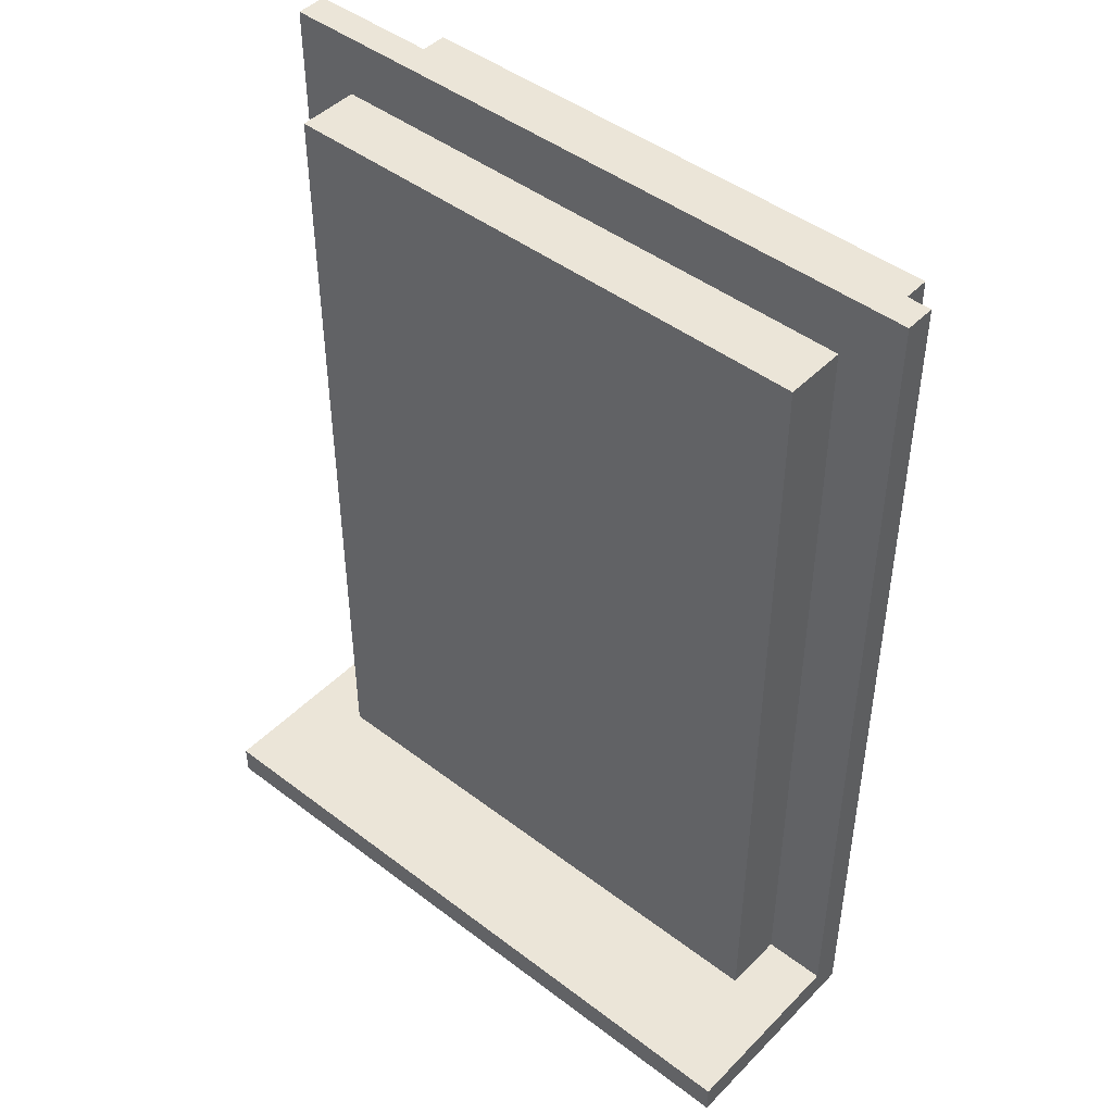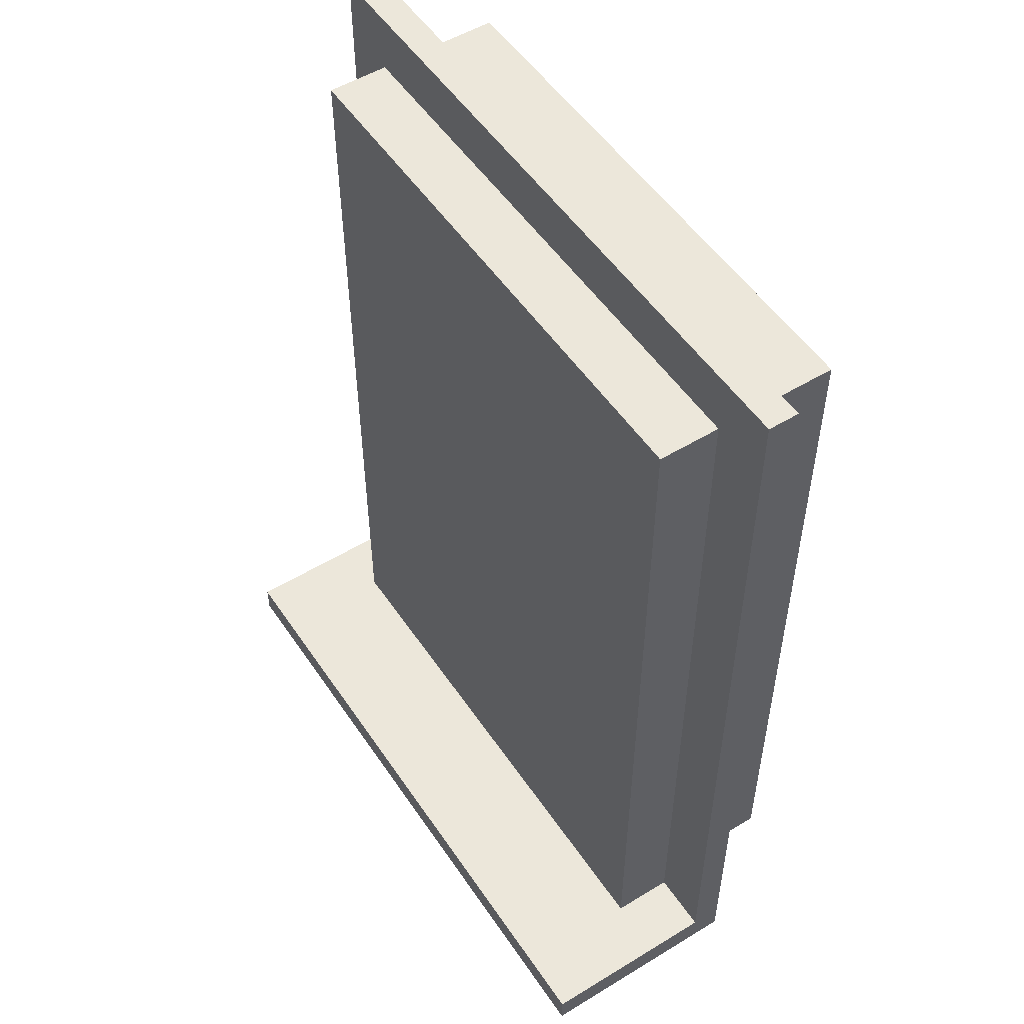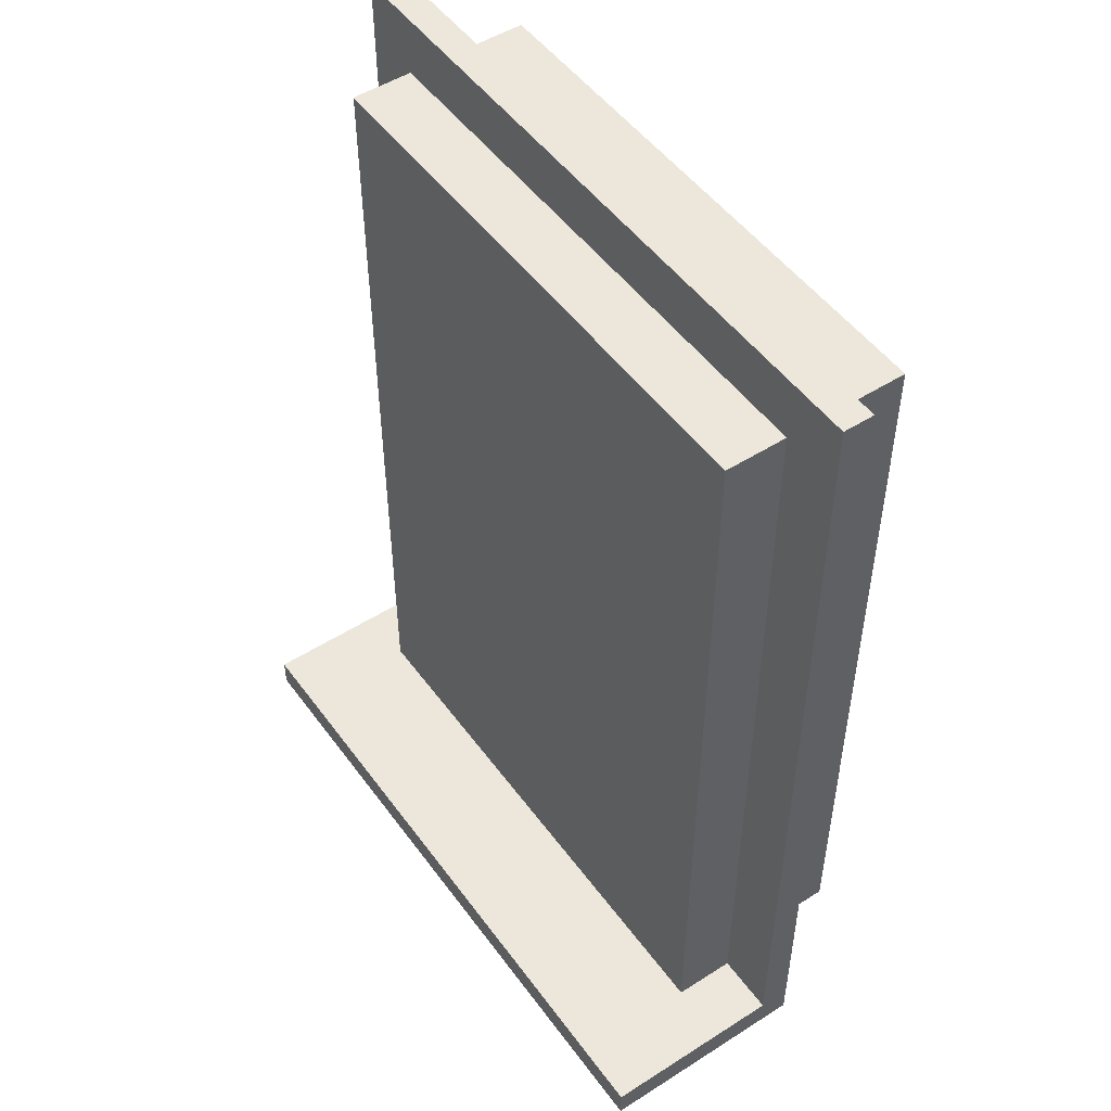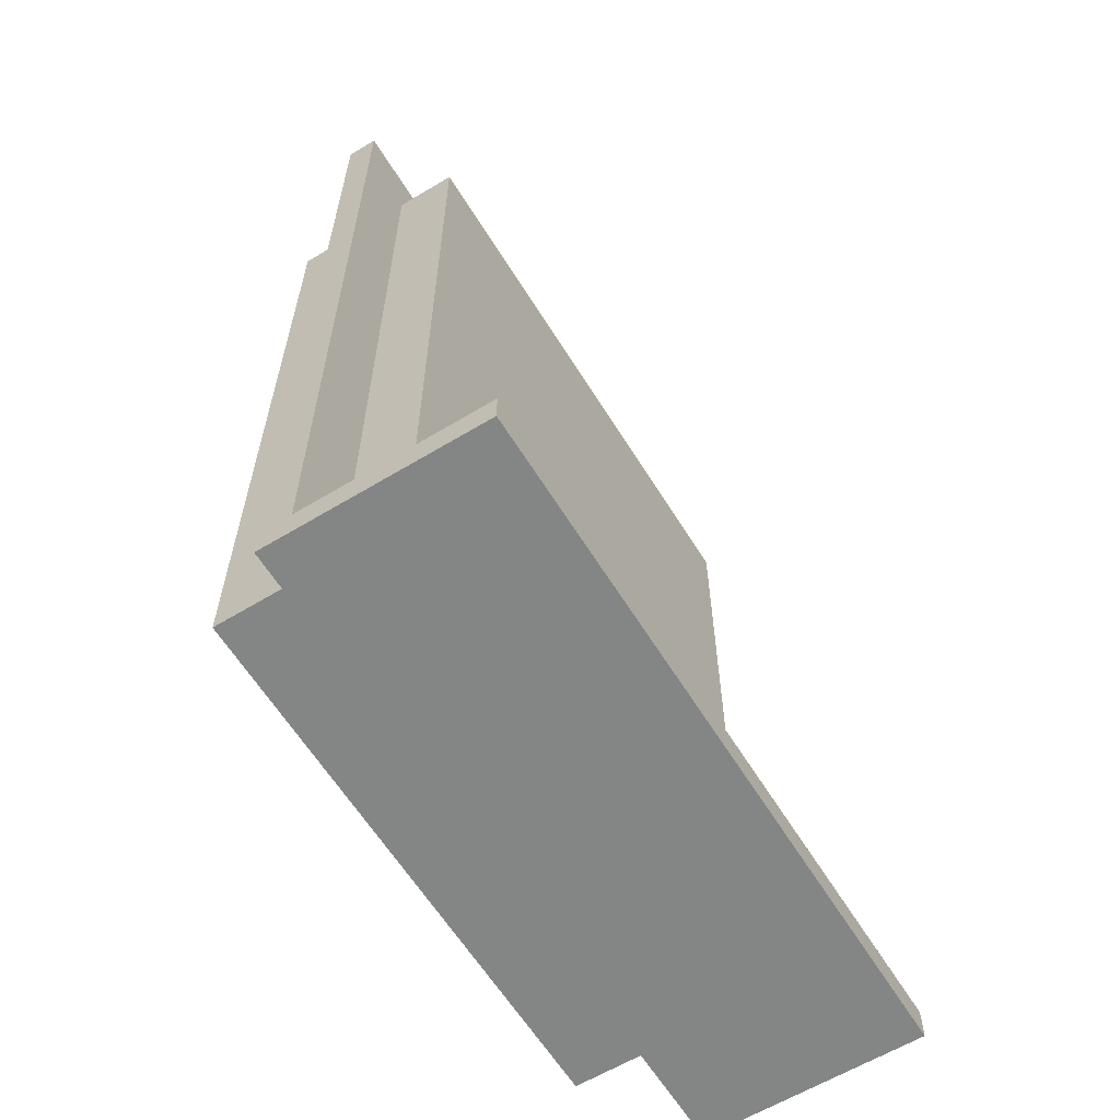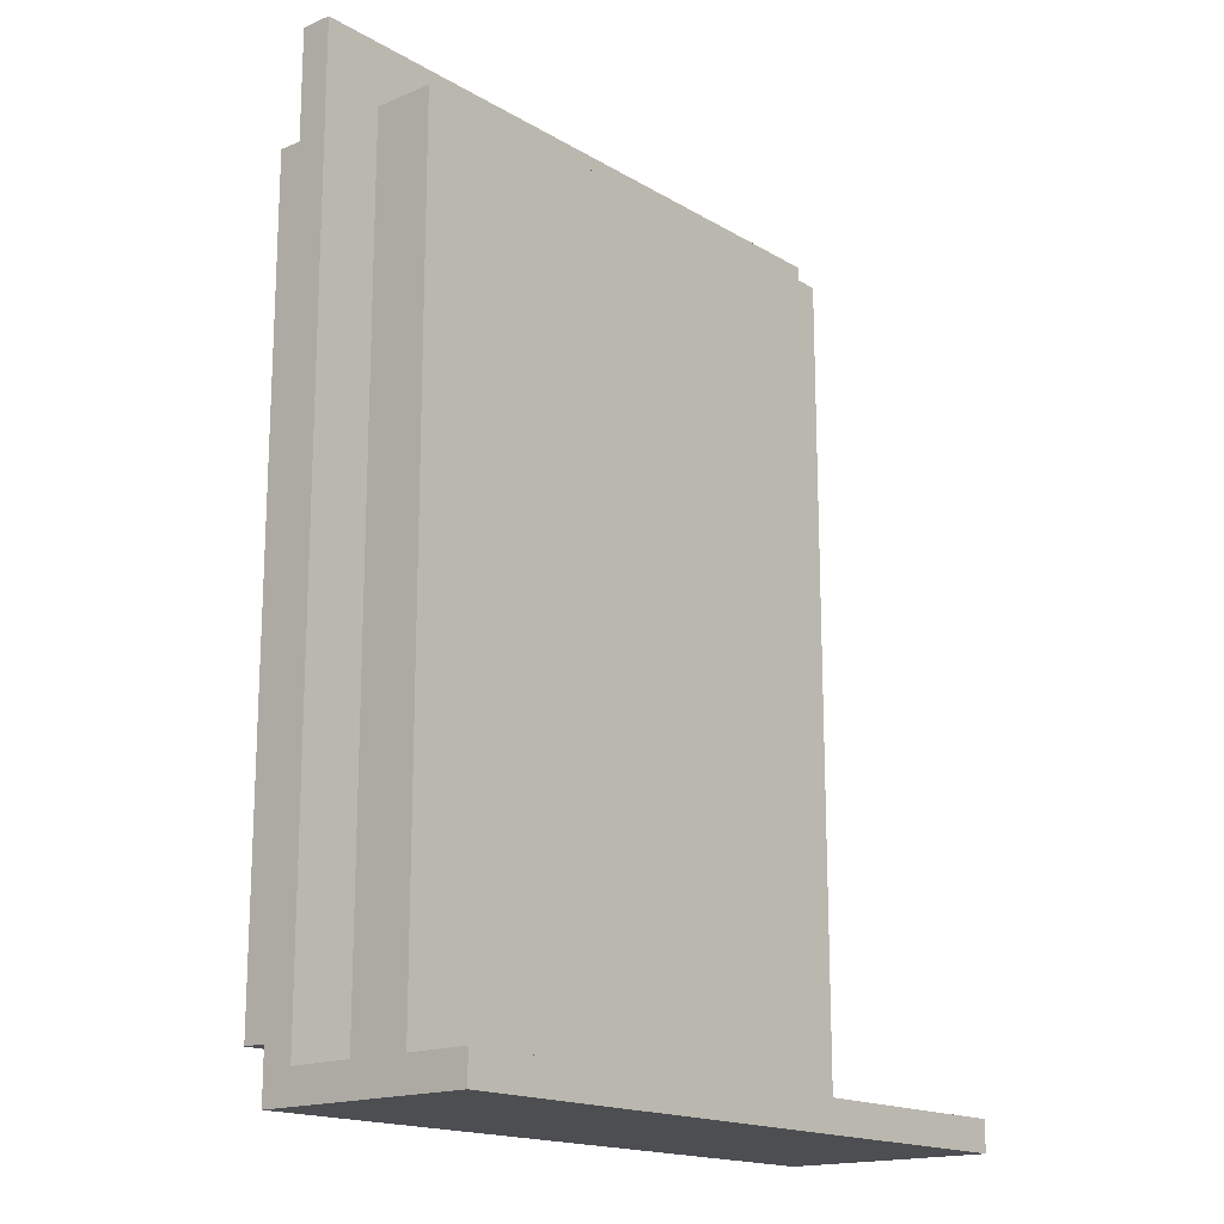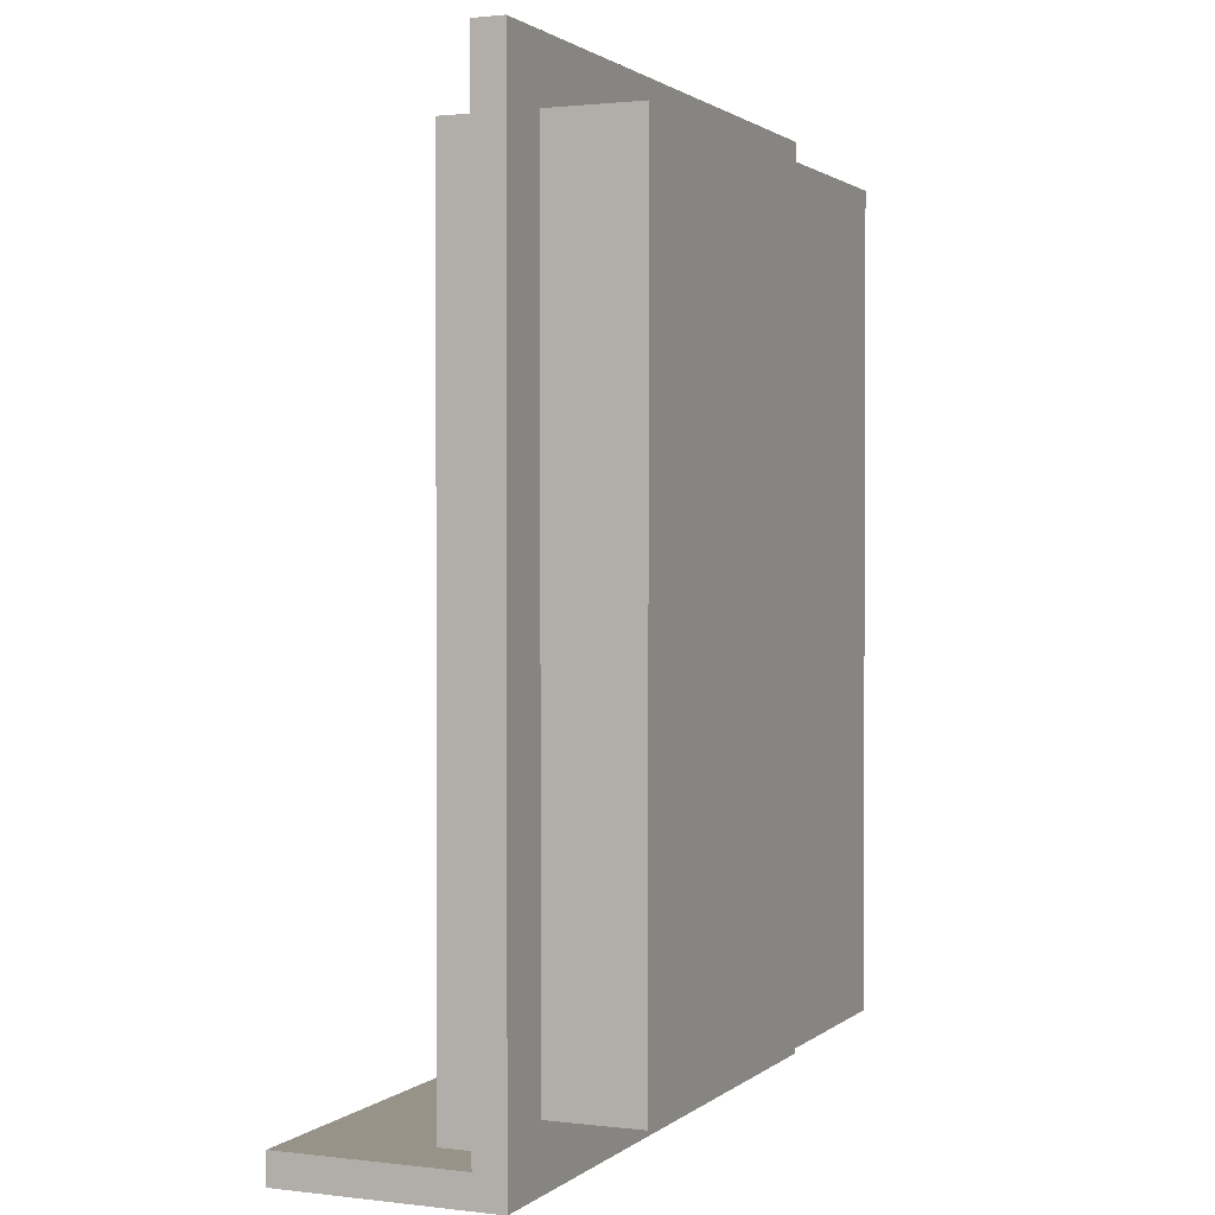
<metadata>
{"format":"obj","ext":"obj","renderer":"f3d","projection":"perspective","resolution":1024,"background":"white","views":[{"elev":45.9,"azim":-138.9,"up":"+Z"},{"elev":52.7,"azim":-123.2,"up":"+Z"},{"elev":50.4,"azim":-124.9,"up":"+Z"},{"elev":-61.6,"azim":121.6,"up":"+Z"},{"elev":-16.9,"azim":130.4,"up":"+Z"},{"elev":1.5,"azim":-66.7,"up":"+Z"}]}
</metadata>
<code>
v 88.5 9.5 -44.5
v 88.5 2.5 -44.5
v 66.5 2.5 -44.5
v 66.5 9.5 -44.5
v 86.5 2.5 -42.5
v 86.5 -0.5 -42.5
v 68.5 -0.5 -42.5
v 68.5 2.5 -42.5
v 66.5 9.5 -43.5
v 66.5 5.5 -43.5
v 88.5 5.5 -43.5
v 88.5 9.5 -43.5
v 68.5 2.5 -16.5
v 68.5 -0.5 -16.5
v 86.5 -0.5 -16.5
v 86.5 2.5 -16.5
v 68.5 5.5 -16.5
v 68.5 3.5 -16.5
v 86.5 3.5 -16.5
v 86.5 5.5 -16.5
v 66.5 3.5 -43.5
v 68.5 3.5 -43.5
v 68.5 5.5 -43.5
v 86.5 5.5 -43.5
v 86.5 3.5 -43.5
v 88.5 3.5 -43.5
v 66.5 3.5 -14.5
v 66.5 2.5 -14.5
v 88.5 2.5 -14.5
v 88.5 3.5 -14.5
v 66.5 3.5 -44.5
v 88.5 3.5 -44.5
v 66.5 3.5 -16.5
v 88.5 3.5 -16.5
v 66.5 2.5 -16.5
v 66.5 2.5 -42.5
v 88.5 2.5 -42.5
v 88.5 2.5 -16.5
g Bed2
f 23 17 24
f 17 20 24
f 21 33 22
f 33 18 22
f 25 19 26
f 19 34 26
f 14 7 15
f 7 6 15
f 16 5 38
f 5 37 38
f 35 36 13
f 36 8 13
f 4 1 32
f 32 31 4
f 31 32 2
f 2 3 31
f 9 4 31
f 31 10 9
f 10 31 21
f 1 12 11
f 11 32 1
f 32 11 26
f 12 9 10
f 10 11 12
f 11 10 23
f 23 24 11
f 15 5 16
f 15 6 5
f 7 13 8
f 7 14 13
f 14 16 13
f 14 15 16
f 6 8 5
f 6 7 8
f 22 17 23
f 22 18 17
f 19 24 20
f 19 25 24
f 29 28 35
f 35 13 29
f 38 29 13
f 13 16 38
f 8 36 3
f 3 2 8
f 5 8 2
f 2 37 5
f 18 33 27
f 27 30 18
f 19 18 30
f 30 34 19
f 18 20 17
f 18 19 20
f 21 23 10
f 21 22 23
f 25 11 24
f 25 26 11
f 34 30 29
f 29 26 34
f 26 29 38
f 38 32 26
f 32 38 37
f 37 2 32
f 21 31 3
f 3 33 21
f 33 3 36
f 36 27 33
f 27 36 35
f 35 28 27
f 28 30 27
f 28 29 30
f 4 9 1
f 9 12 1

</code>
